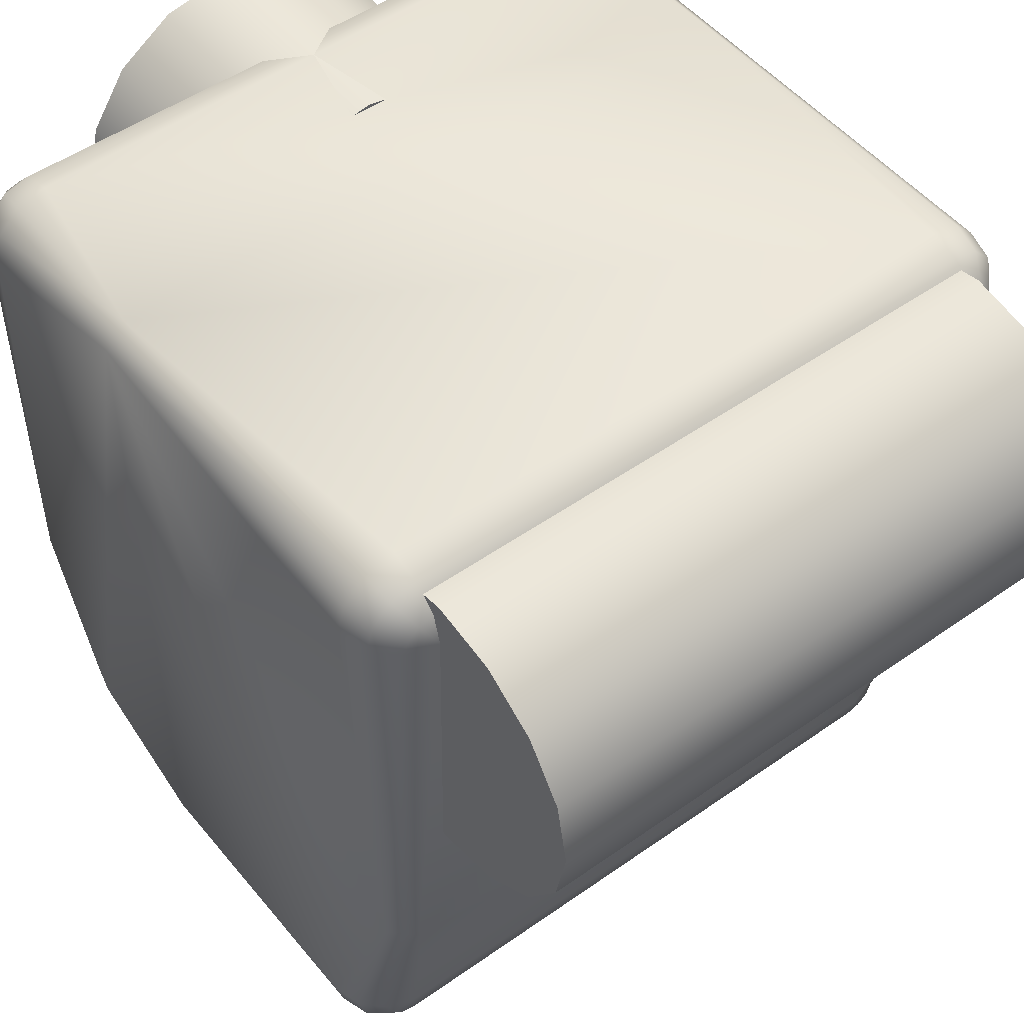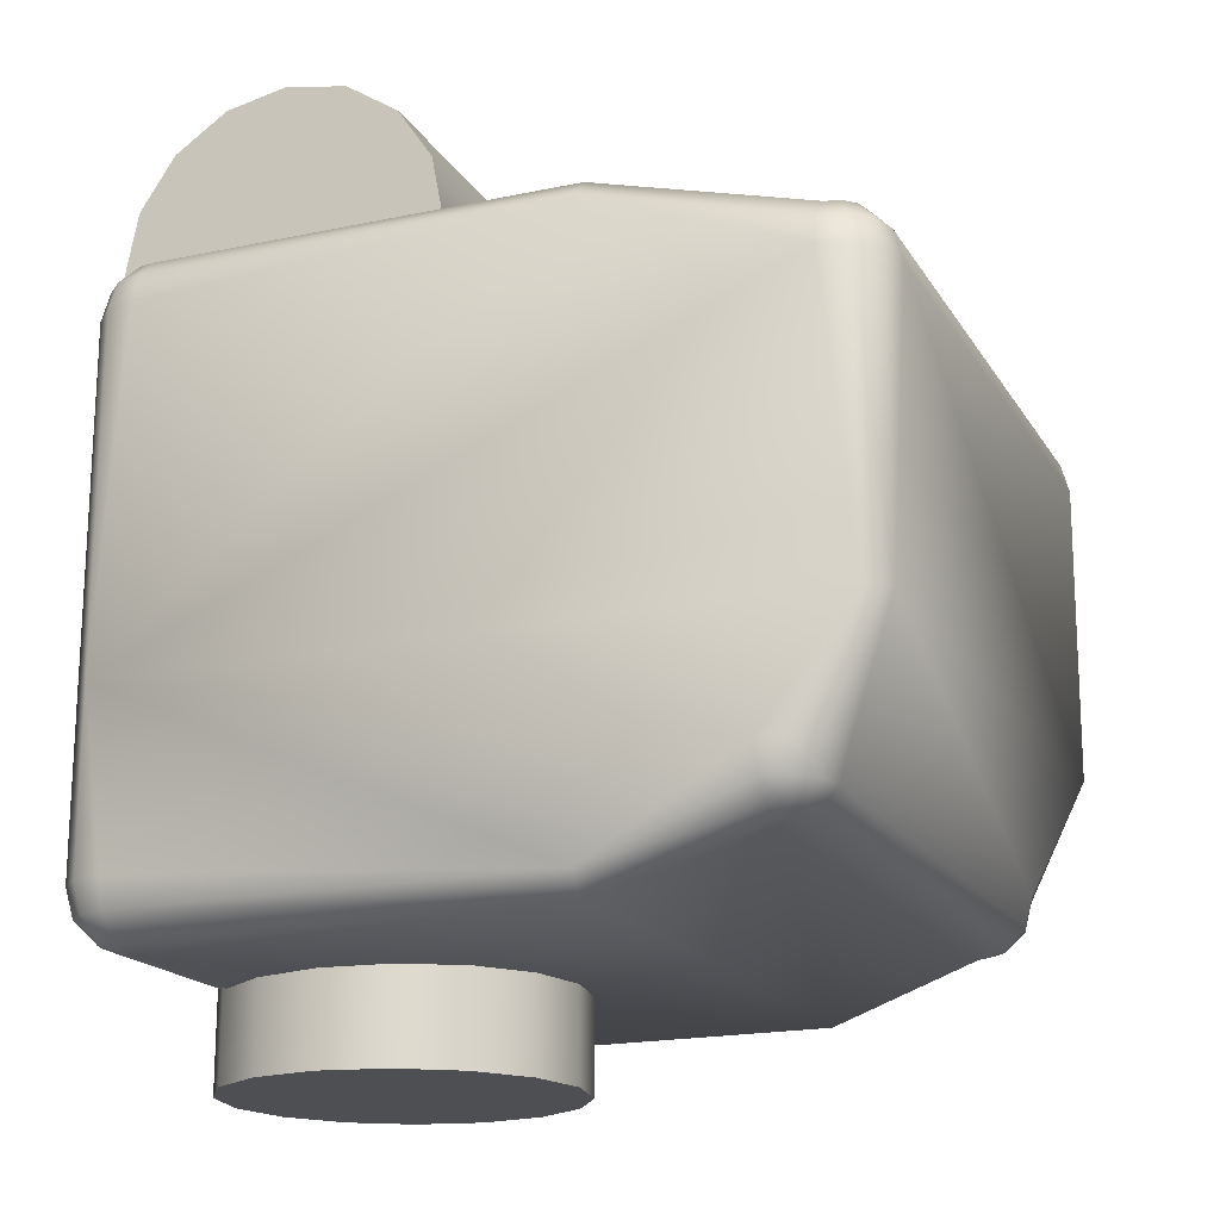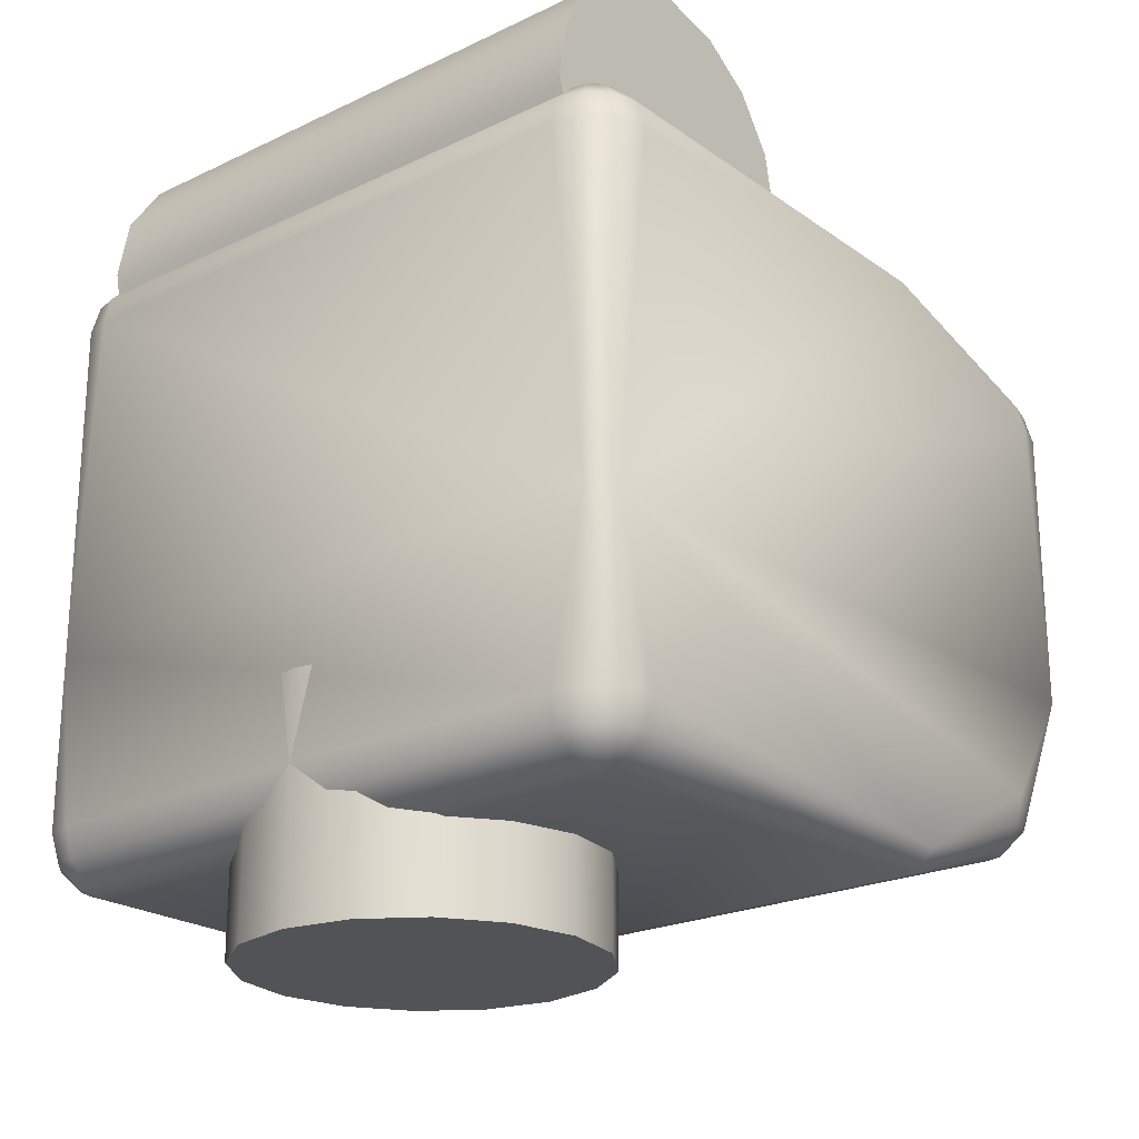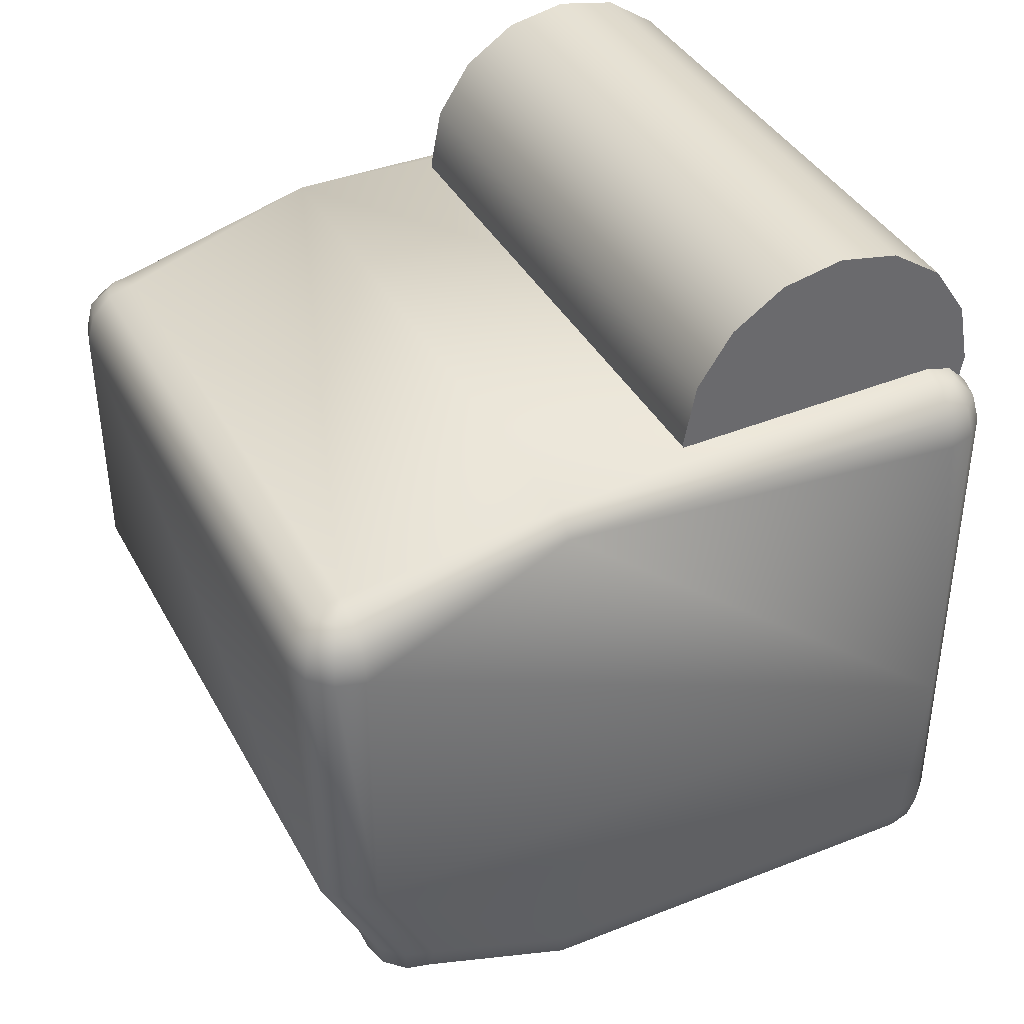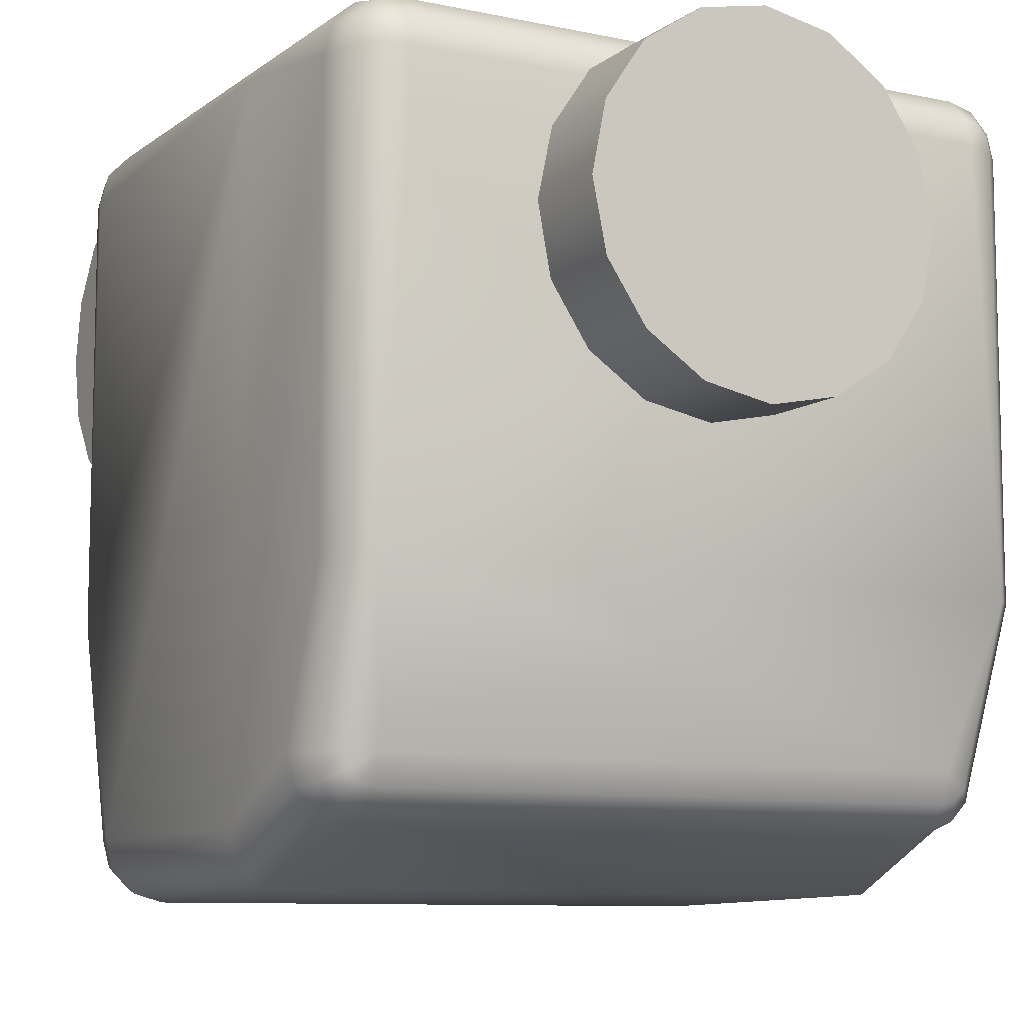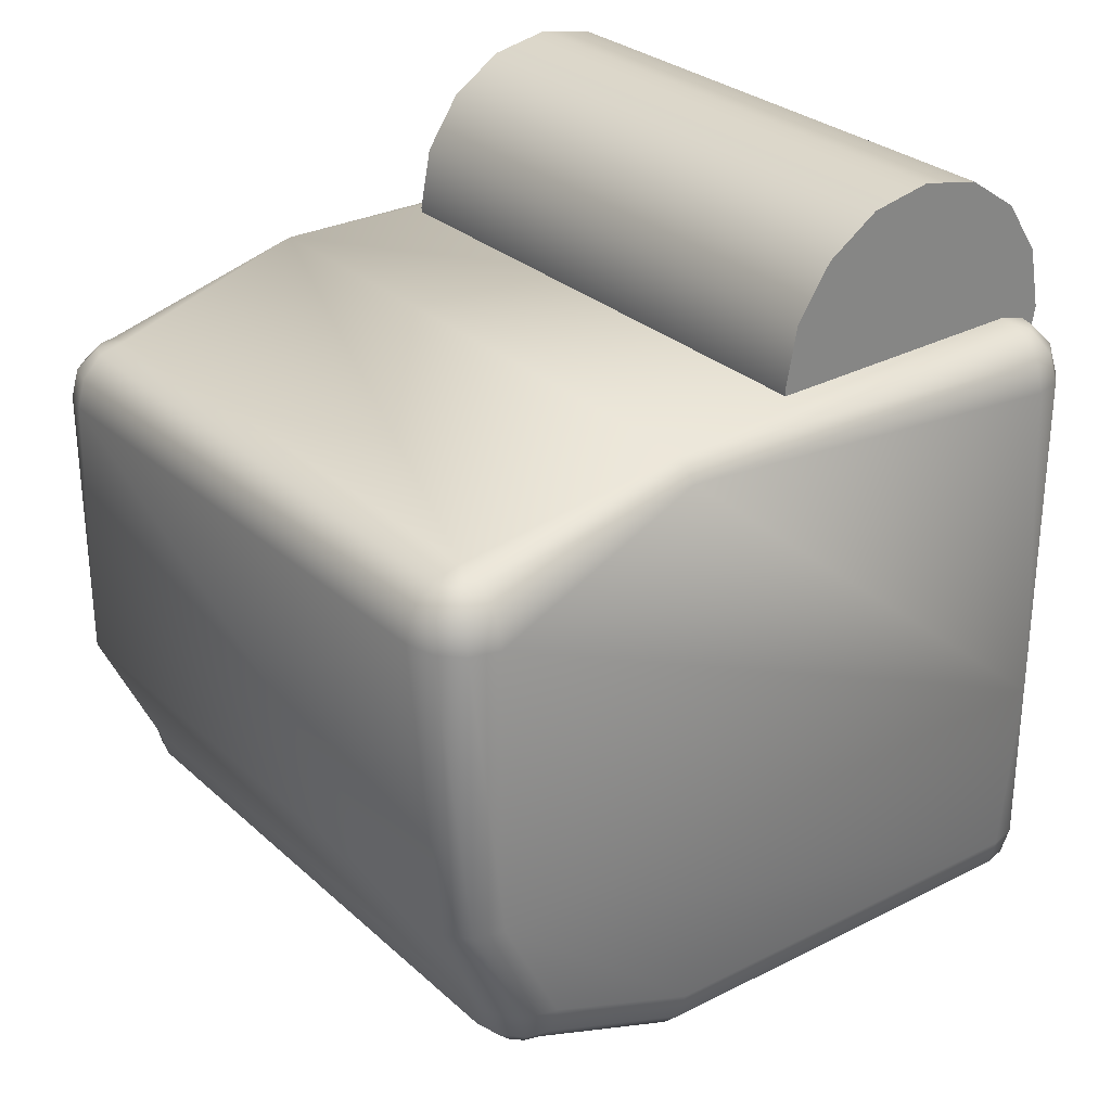
<metadata>
{"format":"obj","ext":"obj","renderer":"f3d","projection":"perspective","resolution":1024,"background":"white","views":[{"elev":50.3,"azim":142.2,"up":"+Z"},{"elev":-18.2,"azim":112.2,"up":"+Y"},{"elev":-22.3,"azim":39.5,"up":"+Y"},{"elev":39.1,"azim":-116.1,"up":"+Y"},{"elev":-9.1,"azim":-29.3,"up":"+Z"},{"elev":28.6,"azim":-127.1,"up":"+Y"}]}
</metadata>
<code>
v  0.0515 -0.0922 0.0201
v  0.0565 -0.0935 -0.0532
v  -0.0485 -0.0922 0.0201
v  -0.0535 -0.0935 -0.0532
v  0.0515 -0.1022 -0.0899
v  -0.0485 -0.1022 -0.0899
v  0.0515 -0.0935 0.0251
v  0.054 -0.0935 0.0244
v  0.0559 -0.0935 0.0226
v  0.0565 -0.0935 0.0201
v  0.0565 -0.1035 -0.0899
v  0.0559 -0.1035 -0.0924
v  0.054 -0.1035 -0.0942
v  0.0515 -0.1035 -0.0949
v  -0.0485 -0.1035 -0.0949
v  -0.051 -0.1035 -0.0942
v  -0.0528 -0.1035 -0.0924
v  -0.0535 -0.1035 -0.0899
v  -0.0535 -0.0935 0.0201
v  -0.0528 -0.0935 0.0226
v  -0.051 -0.0935 0.0244
v  -0.0485 -0.0935 0.0251
v  0.0515 -0.0972 0.0288
v  0.0559 -0.0972 0.0276
v  0.059 -0.0972 0.0244
v  0.0602 -0.0972 0.0201
v  0.0602 -0.0972 -0.0532
v  0.0602 -0.1072 -0.0899
v  0.059 -0.1072 -0.0942
v  0.0559 -0.1072 -0.0974
v  0.0515 -0.1072 -0.0985
v  -0.0485 -0.1072 -0.0985
v  -0.0528 -0.1072 -0.0974
v  -0.056 -0.1072 -0.0942
v  -0.0571 -0.1072 -0.0899
v  -0.0571 -0.0972 -0.0532
v  -0.0571 -0.0972 0.0201
v  -0.056 -0.0972 0.0244
v  -0.0528 -0.0972 0.0276
v  -0.0485 -0.0972 0.0288
v  0.0515 -0.1022 0.0301
v  0.0565 -0.1022 0.0288
v  0.0602 -0.1022 0.0251
v  0.0615 -0.1022 0.0201
v  0.0602 -0.1622 0.0251
v  0.0615 -0.1122 -0.0899
v  0.0602 -0.1122 -0.0949
v  0.0565 -0.1122 -0.0985
v  0.0515 -0.1122 -0.0999
v  -0.0485 -0.1122 -0.0999
v  -0.0535 -0.1122 -0.0985
v  -0.0571 -0.1122 -0.0949
v  -0.0585 -0.1122 -0.0899
v  -0.0585 -0.1022 0.0201
v  -0.0571 -0.1022 0.0251
v  -0.0535 -0.1022 0.0288
v  -0.0485 -0.1022 0.0301
v  0.0565 -0.1622 0.0288
v  -0.0571 -0.1622 0.0251
v  -0.0535 -0.1622 0.0288
v  0.0602 -0.1622 -0.0949
v  0.0565 -0.1622 -0.0985
v  -0.0535 -0.1622 -0.0985
v  -0.0571 -0.1622 -0.0949
v  -0.0585 -0.1622 -0.0899
v  0.0515 -0.1922 0.0301
v  0.0565 -0.1922 0.0288
v  0.0602 -0.1922 0.0251
v  0.0615 -0.1922 0.0201
v  0.0602 -0.1972 -0.0532
v  0.0615 -0.1822 -0.0799
v  0.0602 -0.1822 -0.0849
v  0.0565 -0.1822 -0.0885
v  0.0515 -0.1822 -0.0899
v  -0.0485 -0.1822 -0.0899
v  -0.0535 -0.1822 -0.0885
v  -0.0571 -0.1822 -0.0849
v  -0.0585 -0.1822 -0.0799
v  -0.0585 -0.1922 -0.0532
v  -0.0585 -0.1922 0.0201
v  -0.0571 -0.1922 0.0251
v  -0.0535 -0.1922 0.0288
v  -0.0485 -0.1922 0.0301
v  0.0515 -0.1972 0.0288
v  0.0559 -0.1972 0.0276
v  0.059 -0.1972 0.0244
v  0.0602 -0.1972 0.0201
v  0.0602 -0.1872 -0.0799
v  0.059 -0.1872 -0.0842
v  0.0559 -0.1872 -0.0874
v  0.0515 -0.1872 -0.0885
v  -0.0485 -0.1872 -0.0885
v  -0.0528 -0.1872 -0.0874
v  -0.056 -0.1872 -0.0842
v  -0.0571 -0.1872 -0.0799
v  -0.0571 -0.1972 -0.0532
v  -0.0571 -0.1972 0.0201
v  -0.056 -0.1972 0.0244
v  -0.0528 -0.1972 0.0276
v  -0.0485 -0.1972 0.0288
v  0.0515 -0.2008 0.0251
v  0.054 -0.2008 0.0244
v  0.0559 -0.2008 0.0226
v  0.0565 -0.2008 0.0201
v  0.0565 -0.2008 -0.0532
v  0.0565 -0.1908 -0.0799
v  0.0559 -0.1908 -0.0824
v  0.054 -0.1908 -0.0842
v  0.0515 -0.1908 -0.0849
v  -0.0485 -0.1908 -0.0849
v  -0.051 -0.1908 -0.0842
v  -0.0528 -0.1908 -0.0824
v  -0.0535 -0.1908 -0.0799
v  -0.0535 -0.2008 -0.0532
v  -0.0535 -0.2008 0.0201
v  -0.0528 -0.2008 0.0226
v  -0.051 -0.2008 0.0244
v  -0.0485 -0.2008 0.0251
v  0.0515 -0.2022 0.0201
v  0.0515 -0.1922 -0.0799
v  -0.0485 -0.1922 -0.0799
v  -0.0485 -0.2022 0.0201
g AbgekQuader002
f 1 2 3
f 2 4 3
f 2 5 6 4
f 1 7 8
f 1 8 9
f 1 9 10
f 1 10 2
f 2 11 5
f 5 11 12
f 5 12 13
f 5 13 14
f 5 14 15 6
f 6 15 16
f 6 16 17
f 6 17 18
f 6 18 4
f 4 19 3
f 3 19 20
f 3 20 21
f 3 21 22
f 3 22 7 1
f 7 23 24 8
f 8 24 25 9
f 9 25 26 10
f 10 26 27 2
f 2 27 28 11
f 11 28 29 12
f 12 29 30 13
f 13 30 31 14
f 14 31 32 15
f 15 32 33 16
f 16 33 34 17
f 17 34 35 18
f 18 35 36 4
f 4 36 37 19
f 19 37 38 20
f 20 38 39 21
f 21 39 40 22
f 22 40 23 7
f 23 41 42 24
f 24 42 43 25
f 25 43 44 26
f 26 44 27
f 27 45 46 28
f 28 46 47 29
f 29 47 48 30
f 30 48 49 31
f 31 49 50 32
f 32 50 51 33
f 33 51 52 34
f 34 52 53 35
f 35 53 36
f 37 36 54
f 37 54 55 38
f 38 55 56 39
f 39 56 57 40
f 40 57 41 23
f 41 58 42
f 42 58 45 43
f 43 45 44
f 44 45 27
f 36 53 59 54
f 54 59 55
f 55 59 60 56
f 56 60 57
f 57 60 58 41
f 45 61 46
f 46 61 47
f 47 61 62 48
f 48 62 49
f 49 62 63 50
f 50 63 51
f 51 63 64 52
f 52 64 65 53
f 53 65 59
f 58 66 67
f 58 67 68 45
f 45 68 69
f 45 69 70
f 45 70 71 61
f 61 71 72
f 61 72 73 62
f 62 73 74
f 62 74 75 63
f 63 75 76
f 63 76 77 64
f 64 77 78 65
f 65 78 79
f 65 79 80 59
f 59 80 81
f 59 81 82 60
f 60 82 83
f 60 83 66 58
f 66 84 85 67
f 67 85 86 68
f 68 86 87 69
f 69 87 70
f 70 88 71
f 71 88 89 72
f 72 89 90 73
f 73 90 91 74
f 74 91 92 75
f 75 92 93 76
f 76 93 94 77
f 77 94 95 78
f 78 95 96 79
f 79 96 97 80
f 80 97 98 81
f 81 98 99 82
f 82 99 100 83
f 83 100 84 66
f 84 101 102 85
f 85 102 103 86
f 86 103 104 87
f 87 104 105 70
f 70 105 106 88
f 88 106 107 89
f 89 107 108 90
f 90 108 109 91
f 91 109 110 92
f 92 110 111 93
f 93 111 112 94
f 94 112 113 95
f 95 113 114 96
f 96 114 115 97
f 97 115 116 98
f 98 116 117 99
f 99 117 118 100
f 100 118 101 84
f 101 119 102
f 102 119 103
f 103 119 104
f 104 119 105
f 105 120 106
f 106 120 107
f 107 120 108
f 108 120 109
f 109 120 121 110
f 110 121 111
f 111 121 112
f 112 121 113
f 113 121 114
f 115 114 122 116
f 116 122 117
f 117 122 118
f 118 122 119 101
f 114 121 120 105
f 114 105 119
f 122 114 119
v  0.0015 -0.2172 0.0001
v  -0.0197 -0.2172 0.0213
v  -0.0262 -0.2172 0.0116
v  -0.0285 -0.2172 0.0001
v  0.0015 -0.2172 0.0301
v  -0.01 -0.2172 0.0278
v  0.0227 -0.2172 0.0213
v  0.013 -0.2172 0.0278
v  0.0315 -0.2172 0.0001
v  0.0292 -0.2172 0.0116
v  0.0227 -0.2172 -0.0211
v  0.0292 -0.2172 -0.0114
v  0.0015 -0.2172 -0.0299
v  0.013 -0.2172 -0.0276
v  -0.0197 -0.2172 -0.0211
v  -0.01 -0.2172 -0.0276
v  -0.0262 -0.2172 -0.0114
v  -0.0262 -0.1772 0.0116
v  -0.0285 -0.1772 0.0001
v  -0.0197 -0.1772 0.0213
v  -0.01 -0.1772 0.0278
v  0.0015 -0.1772 0.0301
v  0.013 -0.1772 0.0278
v  0.0227 -0.1772 0.0213
v  0.0292 -0.1772 0.0116
v  0.0315 -0.1772 0.0001
v  0.0292 -0.1772 -0.0114
v  0.0227 -0.1772 -0.0211
v  0.013 -0.1772 -0.0276
v  0.0015 -0.1772 -0.0299
v  -0.01 -0.1772 -0.0276
v  -0.0197 -0.1772 -0.0211
v  -0.0262 -0.1772 -0.0114
v  0.0015 -0.1772 0.0001
g Zylinder005
f 123 124 125 126
f 123 127 128 124
f 123 129 130 127
f 123 131 132 129
f 123 133 134 131
f 123 135 136 133
f 123 137 138 135
f 123 126 139 137
f 126 125 140 141
f 125 124 142 140
f 124 128 143 142
f 128 127 144 143
f 127 130 145 144
f 130 129 146 145
f 129 132 147 146
f 132 131 148 147
f 131 134 149 148
f 134 133 150 149
f 133 136 151 150
f 136 135 152 151
f 135 138 153 152
f 138 137 154 153
f 137 139 155 154
f 139 126 141 155
f 156 155 141 140
f 156 140 142 143
f 156 143 144 145
f 156 145 146 147
f 156 147 148 149
f 156 149 150 151
f 156 151 152 153
f 156 153 154 155
v  -0.0485 -0.0922 0.0001
v  -0.0485 -0.0724 -0.0197
v  -0.0485 -0.0815 -0.0258
v  -0.0485 -0.0922 -0.0279
v  -0.0485 -0.0642 0.0001
v  -0.0485 -0.0663 -0.0106
v  -0.0485 -0.0724 0.0199
v  -0.0485 -0.0663 0.0108
v  -0.0485 -0.0922 0.0281
v  -0.0485 -0.0815 0.026
v  -0.0485 -0.112 0.0199
v  -0.0485 -0.1029 0.026
v  -0.0485 -0.1202 0.0001
v  -0.0485 -0.118 0.0108
v  -0.0485 -0.112 -0.0197
v  -0.0485 -0.118 -0.0106
v  -0.0485 -0.1029 -0.0258
v  0.0515 -0.0815 -0.0258
v  0.0515 -0.0922 -0.0279
v  0.0515 -0.0724 -0.0197
v  0.0515 -0.0663 -0.0106
v  0.0515 -0.0642 0.0001
v  0.0515 -0.0663 0.0108
v  0.0515 -0.0724 0.0199
v  0.0515 -0.0815 0.026
v  0.0515 -0.0922 0.0281
v  0.0515 -0.1029 0.026
v  0.0515 -0.112 0.0199
v  0.0515 -0.118 0.0108
v  0.0515 -0.1202 0.0001
v  0.0515 -0.118 -0.0106
v  0.0515 -0.112 -0.0197
v  0.0515 -0.1029 -0.0258
v  0.0515 -0.0922 0.0001
g Zylinder007
f 157 158 159 160
f 157 161 162 158
f 157 163 164 161
f 157 165 166 163
f 157 167 168 165
f 157 169 170 167
f 157 171 172 169
f 157 160 173 171
f 160 159 174 175
f 159 158 176 174
f 158 162 177 176
f 162 161 178 177
f 161 164 179 178
f 164 163 180 179
f 163 166 181 180
f 166 165 182 181
f 165 168 183 182
f 168 167 184 183
f 167 170 185 184
f 170 169 186 185
f 169 172 187 186
f 172 171 188 187
f 171 173 189 188
f 173 160 175 189
f 190 189 175 174
f 190 174 176 177
f 190 177 178 179
f 190 179 180 181
f 190 181 182 183
f 190 183 184 185
f 190 185 186 187
f 190 187 188 189

</code>
